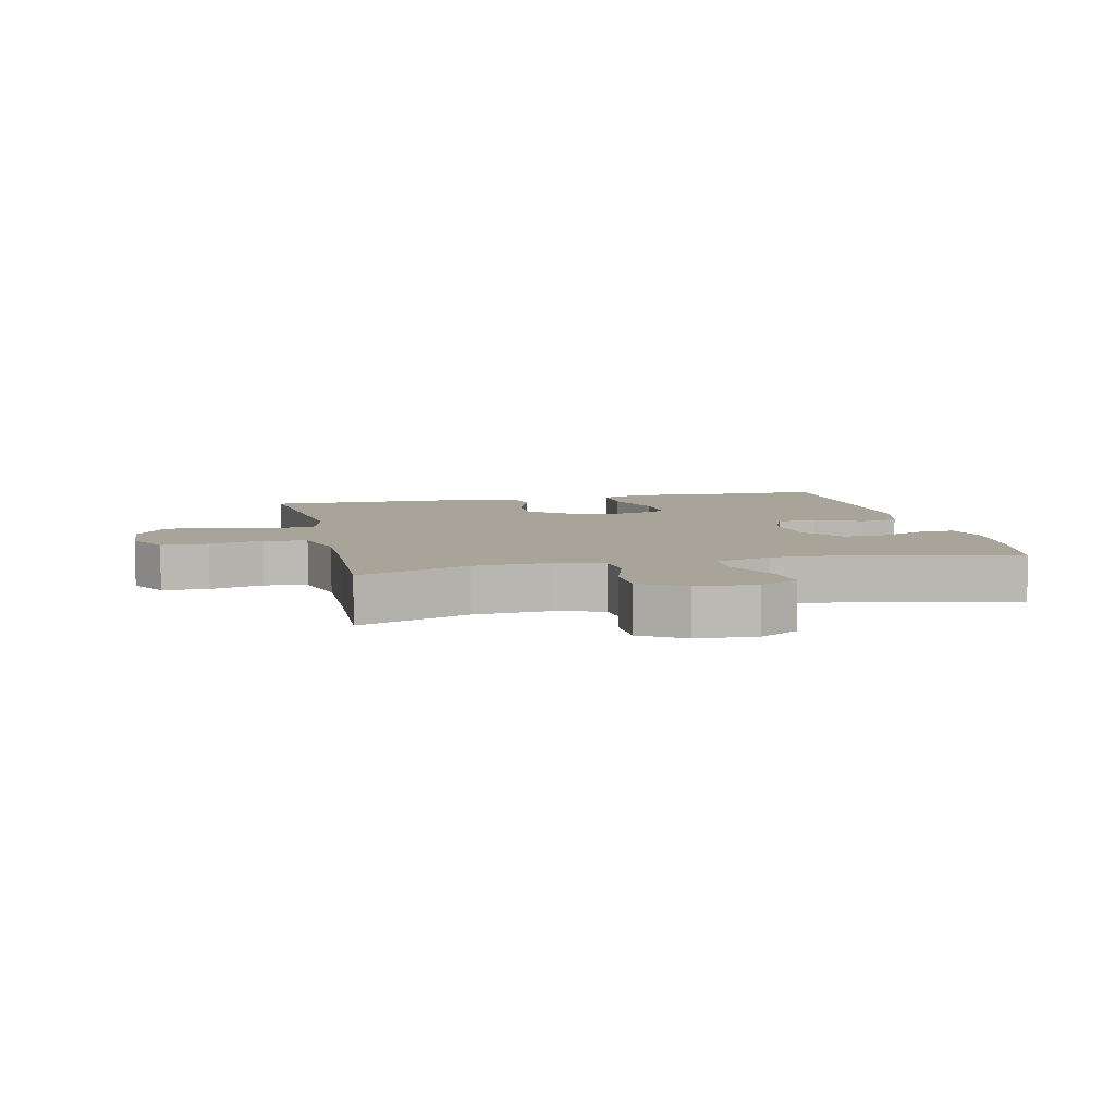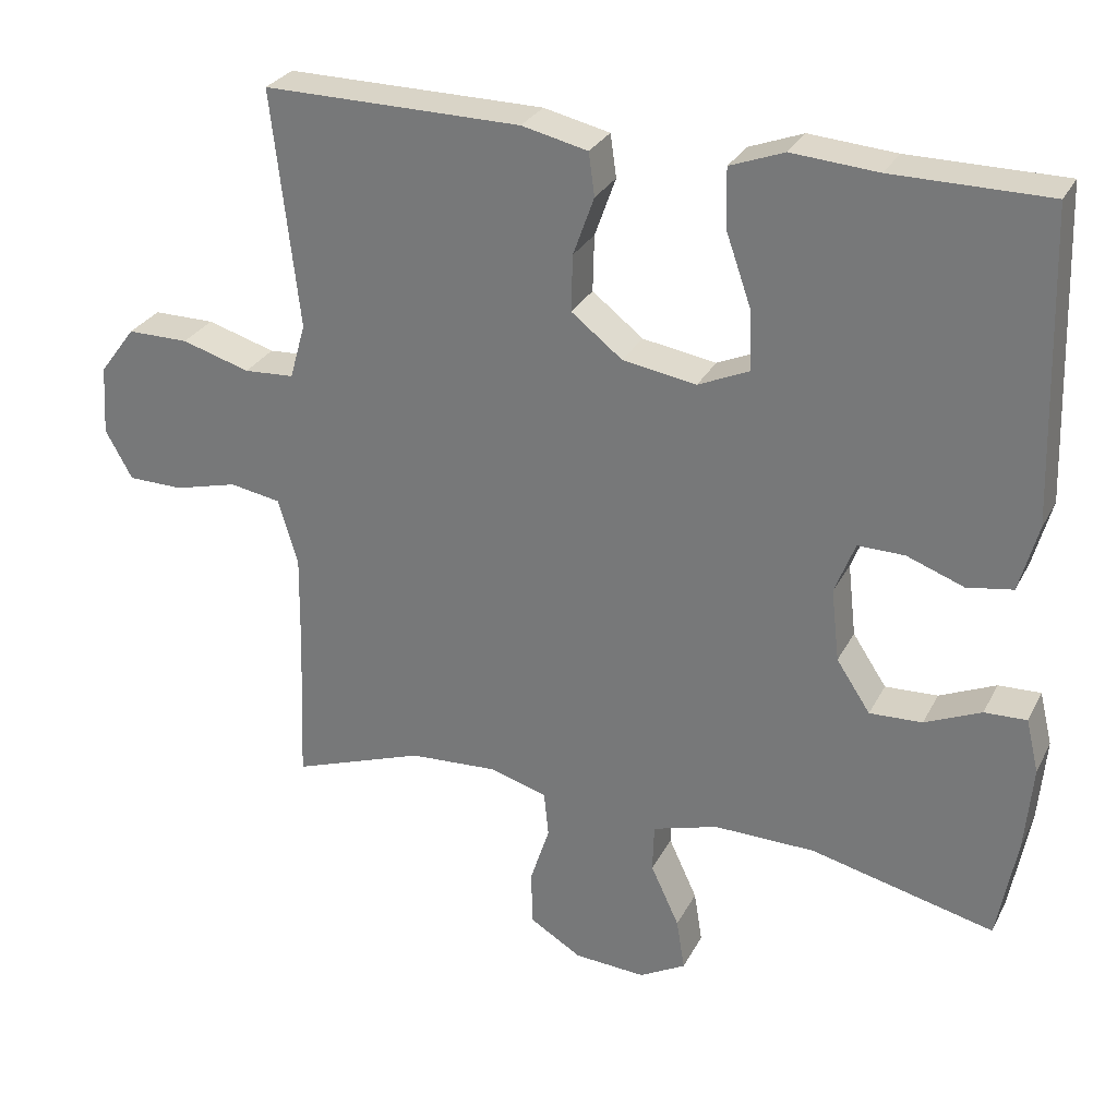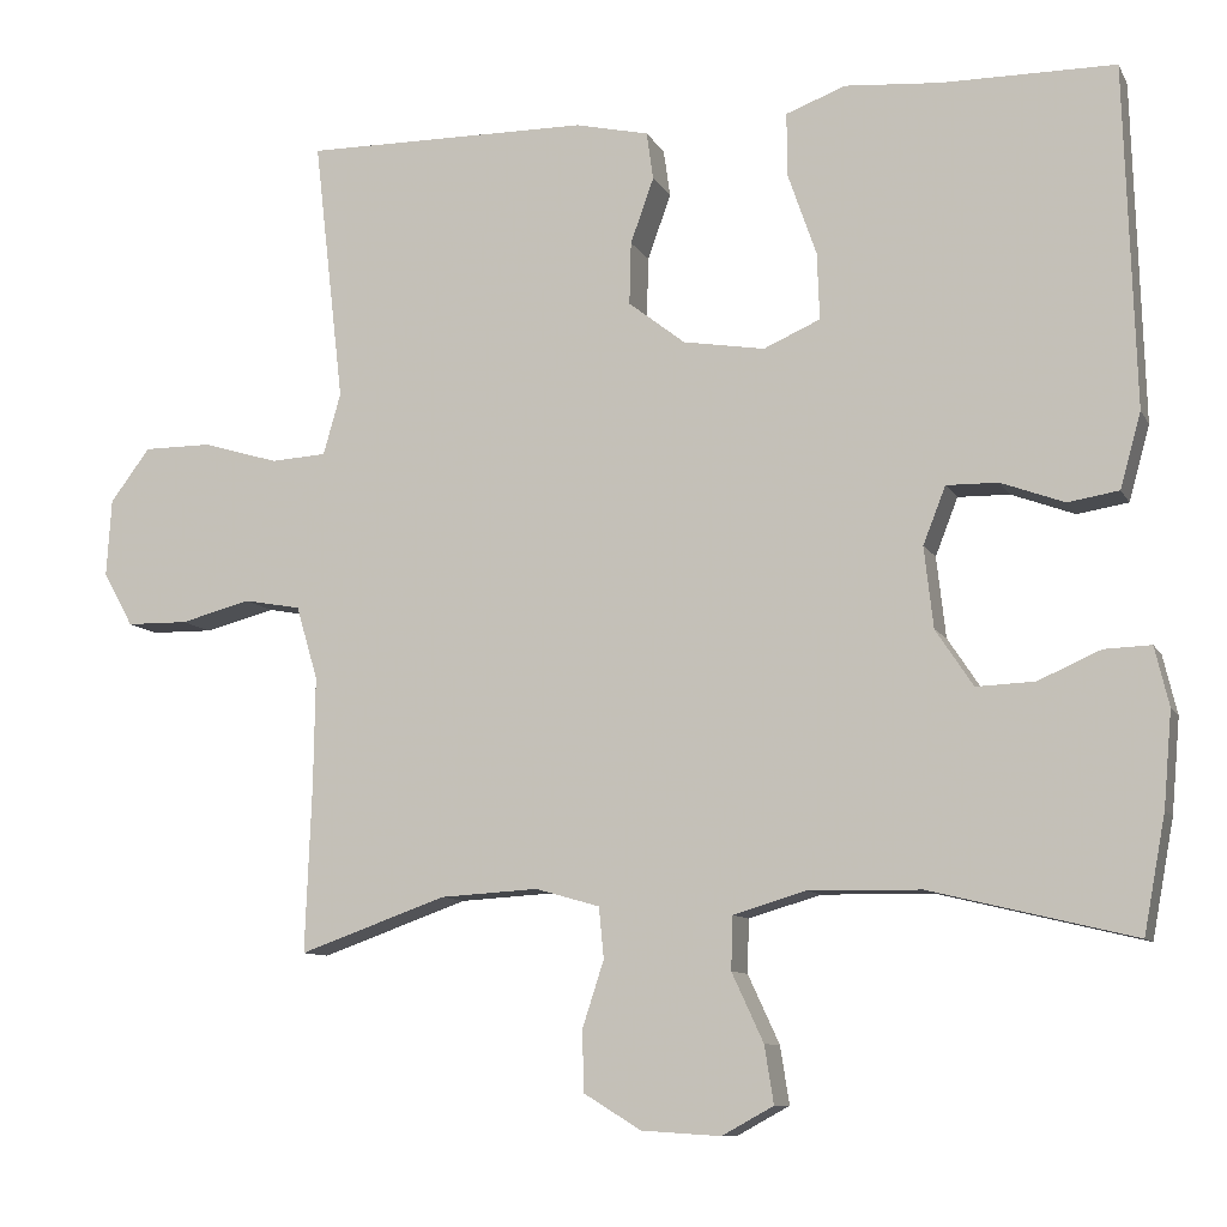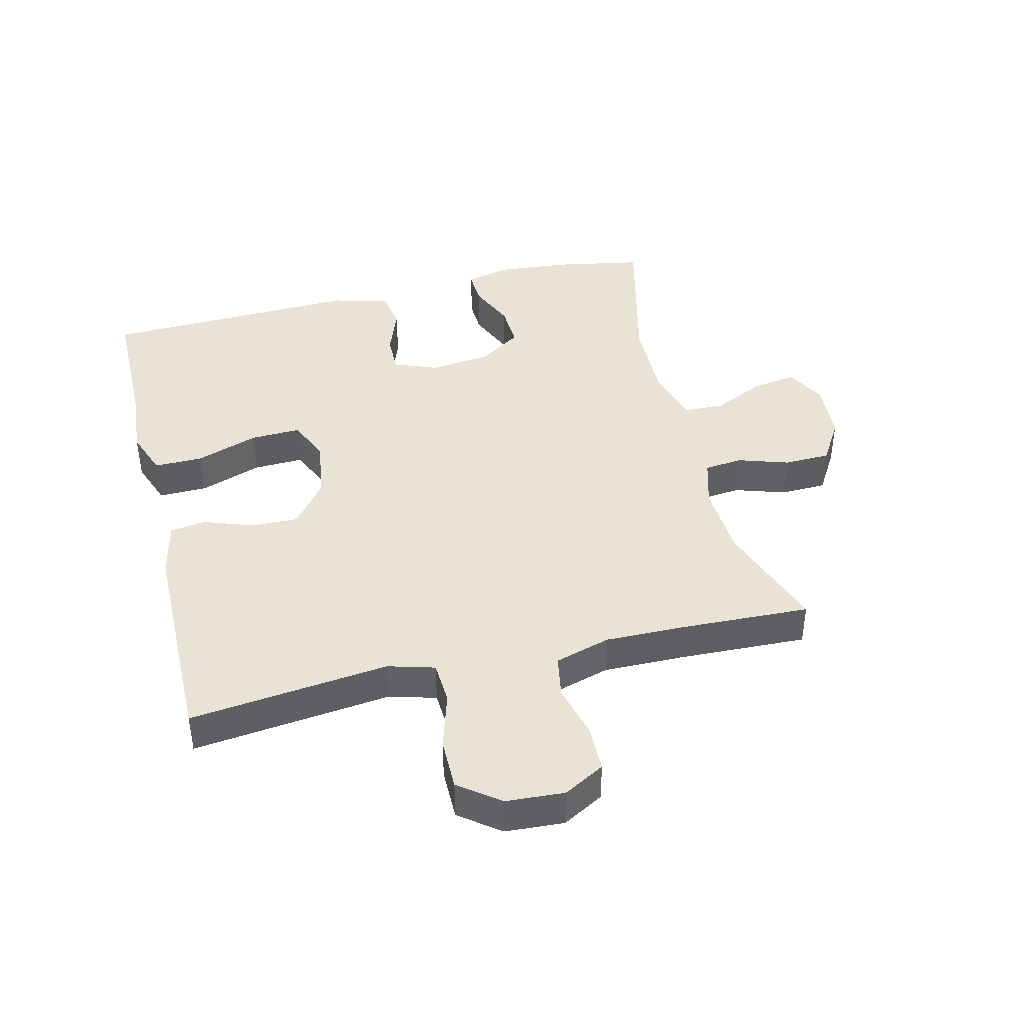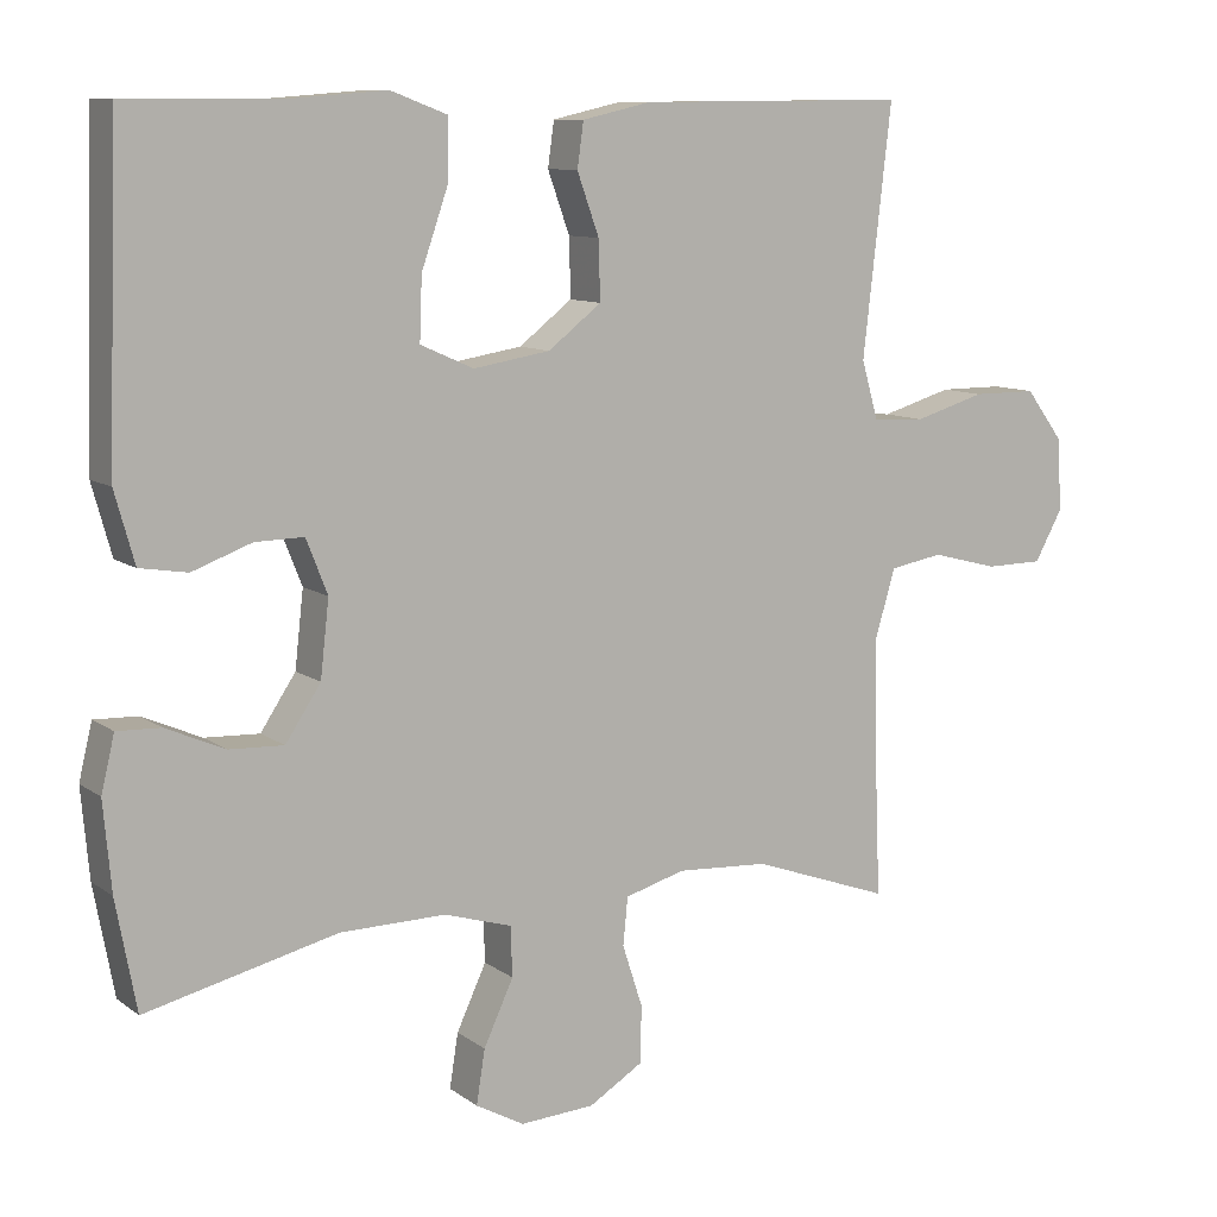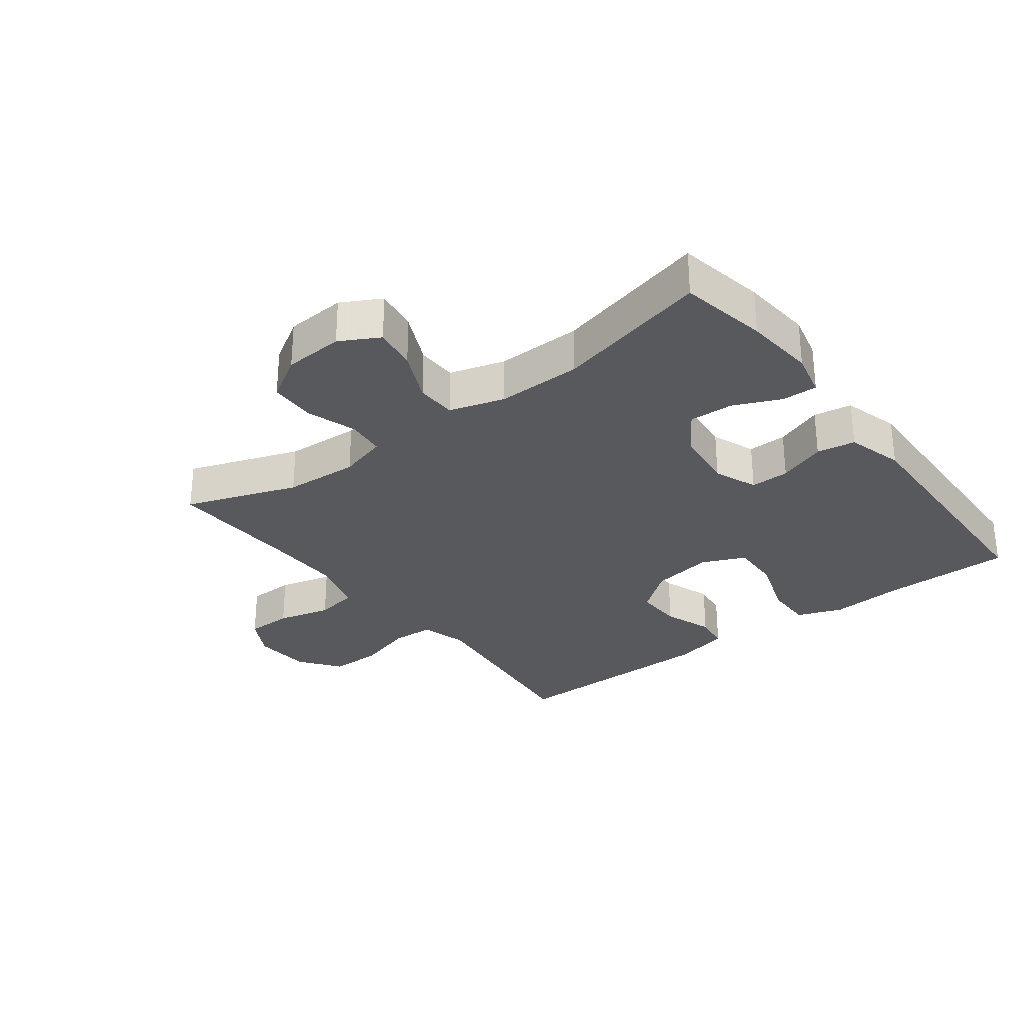
<metadata>
{"format":"obj","ext":"obj","renderer":"f3d","projection":"perspective","resolution":1024,"background":"white","views":[{"elev":7.2,"azim":167.2,"up":"+Y"},{"elev":28.5,"azim":-157.2,"up":"+Z"},{"elev":-9.5,"azim":-162.0,"up":"+Z"},{"elev":42.1,"azim":76.3,"up":"+Y"},{"elev":9.9,"azim":-30.1,"up":"+Z"},{"elev":-29.6,"azim":-142.7,"up":"+Y"}]}
</metadata>
<code>
v -0.5 0.07 -0.5
v -0.526 0.07 -0.36
v -0.536 0.07 -0.247
v -0.519 0.07 -0.176
v -0.463 0.07 -0.178
v -0.388 0.07 -0.211
v -0.318 0.07 -0.214
v -0.273 0.07 -0.146
v -0.262 0.07 -0.049
v -0.289 0.07 0.02
v -0.351 0.07 0.019
v -0.427 0.07 -0.009
v -0.488 0.07 0.001
v -0.513 0.07 0.091
v -0.5 0.07 0.5
v -0.293 0.07 0.501
v -0.178 0.07 0.51
v -0.106 0.07 0.483
v -0.107 0.07 0.406
v -0.141 0.07 0.308
v -0.144 0.07 0.228
v -0.076 0.07 0.198
v 0.022 0.07 0.214
v 0.09 0.07 0.267
v 0.088 0.07 0.342
v 0.06 0.07 0.42
v 0.068 0.07 0.477
v 0.156 0.07 0.497
v 0.5 0.07 0.5
v 0.477 0.07 0.298
v 0.464 0.07 0.184
v 0.485 0.07 0.11
v 0.552 0.07 0.106
v 0.643 0.07 0.133
v 0.725 0.07 0.133
v 0.773 0.07 0.069
v 0.779 0.07 -0.024
v 0.743 0.07 -0.089
v 0.669 0.07 -0.09
v 0.584 0.07 -0.068
v 0.516 0.07 -0.08
v 0.49 0.07 -0.168
v 0.492 0.07 -0.298
v 0.5 0.07 -0.5
v 0.323 0.07 -0.437
v 0.205 0.07 -0.43
v 0.128 0.07 -0.452
v 0.122 0.07 -0.513
v 0.148 0.07 -0.593
v 0.146 0.07 -0.666
v 0.077 0.07 -0.708
v -0.018 0.07 -0.714
v -0.08 0.07 -0.68
v -0.069 0.07 -0.611
v -0.031 0.07 -0.529
v -0.033 0.07 -0.465
v -0.12 0.07 -0.439
v -0.255 0.07 -0.441
v -0.5 0 -0.5
v -0.526 0 -0.36
v -0.536 0 -0.247
v -0.519 0 -0.176
v -0.463 0 -0.178
v -0.388 0 -0.211
v -0.318 0 -0.214
v -0.273 0 -0.146
v -0.262 0 -0.049
v -0.289 0 0.02
v -0.351 0 0.019
v -0.427 0 -0.009
v -0.488 0 0.001
v -0.513 0 0.091
v -0.5 0 0.5
v -0.293 0 0.501
v -0.178 0 0.51
v -0.106 0 0.483
v -0.107 0 0.406
v -0.141 0 0.308
v -0.144 0 0.228
v -0.076 0 0.198
v 0.022 0 0.214
v 0.09 0 0.267
v 0.088 0 0.342
v 0.06 0 0.42
v 0.068 0 0.477
v 0.156 0 0.497
v 0.5 0 0.5
v 0.477 0 0.298
v 0.464 0 0.184
v 0.485 0 0.11
v 0.552 0 0.106
v 0.643 0 0.133
v 0.725 0 0.133
v 0.773 0 0.069
v 0.779 0 -0.024
v 0.743 0 -0.089
v 0.669 0 -0.09
v 0.584 0 -0.068
v 0.516 0 -0.08
v 0.49 0 -0.168
v 0.492 0 -0.298
v 0.5 0 -0.5
v 0.323 0 -0.437
v 0.205 0 -0.43
v 0.128 0 -0.452
v 0.122 0 -0.513
v 0.148 0 -0.593
v 0.146 0 -0.666
v 0.077 0 -0.708
v -0.018 0 -0.714
v -0.08 0 -0.68
v -0.069 0 -0.611
v -0.031 0 -0.529
v -0.033 0 -0.465
v -0.12 0 -0.439
v -0.255 0 -0.441
f 53 54 55
f 52 53 55
f 51 52 55
f 50 51 55
f 49 50 55
f 48 49 55
f 47 48 55 56
f 46 47 56 57
f 43 44 45
f 42 43 45 46
f 46 57 58
f 42 46 58
f 41 42 58
f 38 39 40
f 37 38 40
f 36 37 40
f 35 36 40
f 34 35 40
f 33 34 40
f 32 33 40 41
f 29 30 31
f 28 29 31
f 27 28 31
f 26 27 31
f 25 26 31
f 31 32 41
f 25 31 41
f 24 25 41
f 18 19 20
f 17 18 20
f 16 17 20
f 16 20 21
f 15 16 21
f 14 15 21
f 13 14 21
f 12 13 21
f 11 12 21
f 10 11 21 22
f 4 5 6
f 3 4 6
f 2 3 6
f 1 2 6
f 58 1 6
f 58 6 7
f 58 7 8
f 41 58 8
f 24 41 8
f 23 24 8
f 9 10 22 23
f 8 9 23
f 113 112 111
f 113 111 110
f 113 110 109
f 113 109 108
f 113 108 107
f 113 107 106
f 114 113 106 105
f 115 114 105 104
f 103 102 101
f 104 103 101 100
f 116 115 104
f 116 104 100
f 116 100 99
f 98 97 96
f 98 96 95
f 98 95 94
f 98 94 93
f 98 93 92
f 98 92 91
f 99 98 91 90
f 89 88 87
f 89 87 86
f 89 86 85
f 89 85 84
f 89 84 83
f 99 90 89
f 99 89 83
f 99 83 82
f 78 77 76
f 78 76 75
f 78 75 74
f 79 78 74
f 79 74 73
f 79 73 72
f 79 72 71
f 79 71 70
f 79 70 69
f 80 79 69 68
f 64 63 62
f 64 62 61
f 64 61 60
f 64 60 59
f 64 59 116
f 65 64 116
f 66 65 116
f 66 116 99
f 66 99 82
f 66 82 81
f 81 80 68 67
f 81 67 66
f 1 59 60 2
f 2 60 61 3
f 3 61 62 4
f 4 62 63 5
f 5 63 64 6
f 6 64 65 7
f 7 65 66 8
f 8 66 67 9
f 9 67 68 10
f 10 68 69 11
f 11 69 70 12
f 12 70 71 13
f 13 71 72 14
f 14 72 73 15
f 15 73 74 16
f 16 74 75 17
f 17 75 76 18
f 18 76 77 19
f 19 77 78 20
f 20 78 79 21
f 21 79 80 22
f 22 80 81 23
f 23 81 82 24
f 24 82 83 25
f 25 83 84 26
f 26 84 85 27
f 27 85 86 28
f 28 86 87 29
f 29 87 88 30
f 30 88 89 31
f 31 89 90 32
f 32 90 91 33
f 33 91 92 34
f 34 92 93 35
f 35 93 94 36
f 36 94 95 37
f 37 95 96 38
f 38 96 97 39
f 39 97 98 40
f 40 98 99 41
f 41 99 100 42
f 42 100 101 43
f 43 101 102 44
f 44 102 103 45
f 45 103 104 46
f 46 104 105 47
f 47 105 106 48
f 48 106 107 49
f 49 107 108 50
f 50 108 109 51
f 51 109 110 52
f 52 110 111 53
f 53 111 112 54
f 54 112 113 55
f 55 113 114 56
f 56 114 115 57
f 57 115 116 58
f 58 116 59 1

</code>
